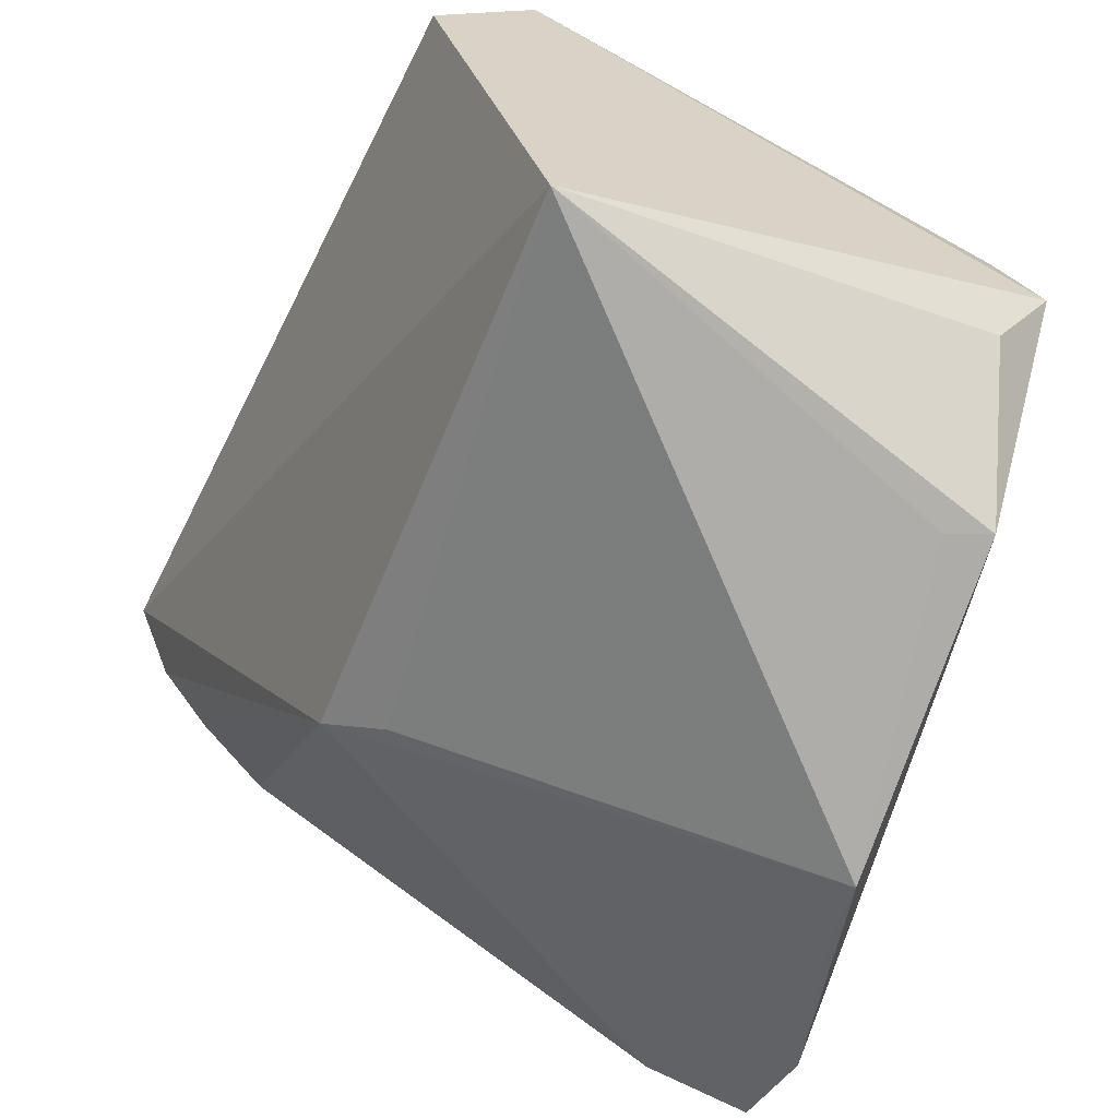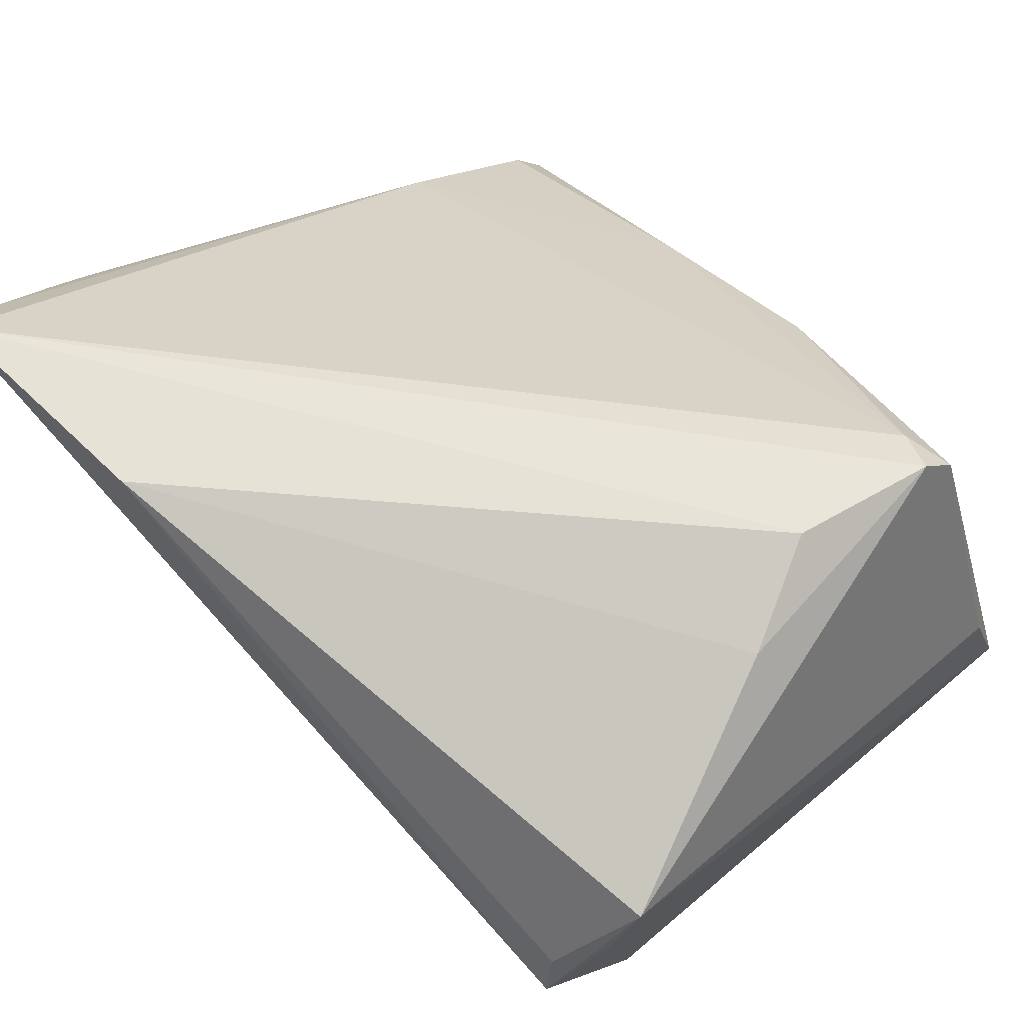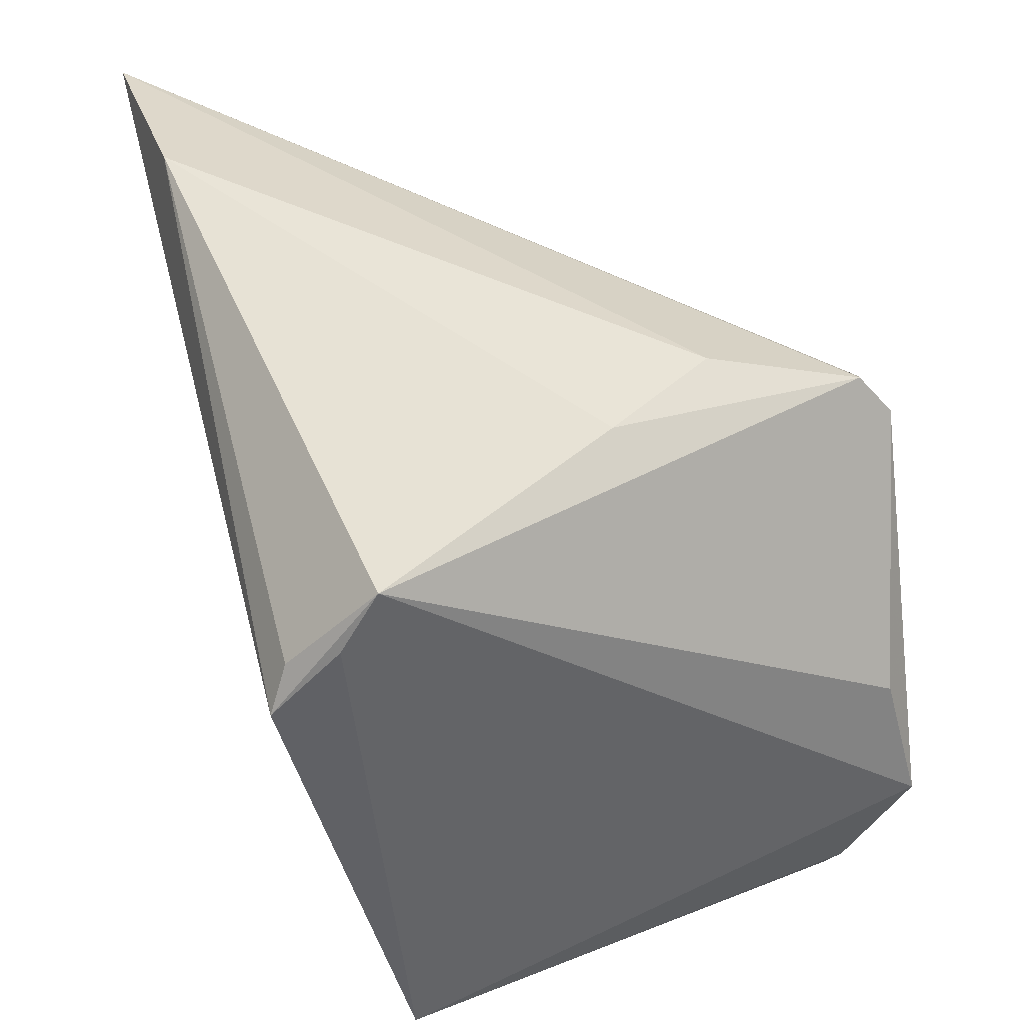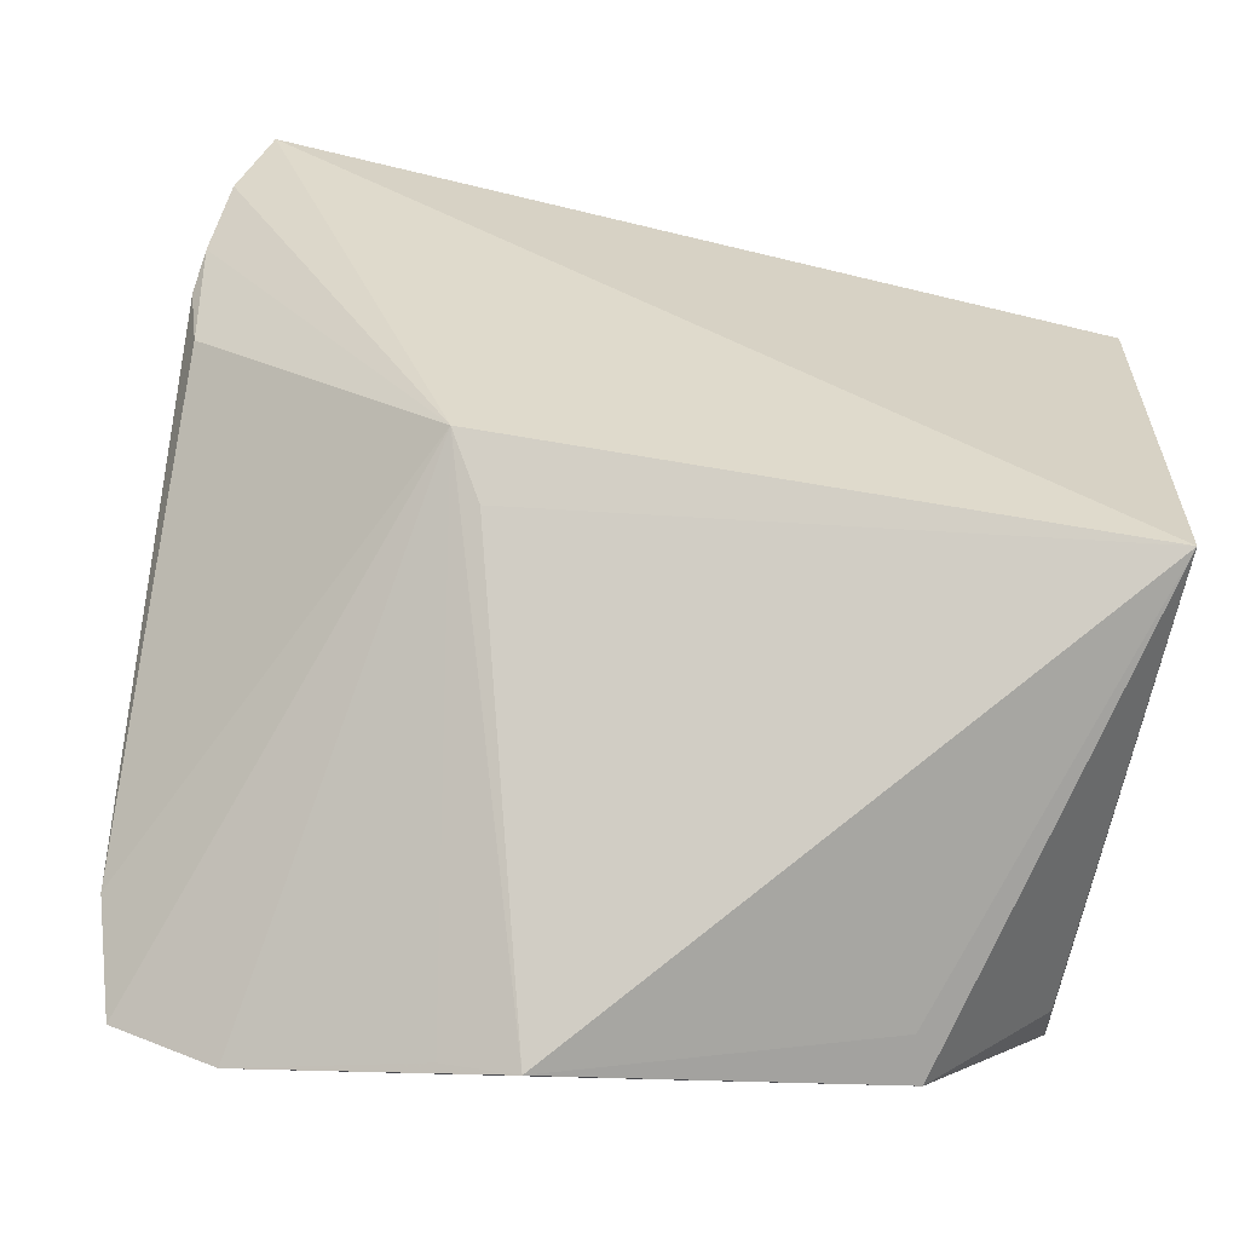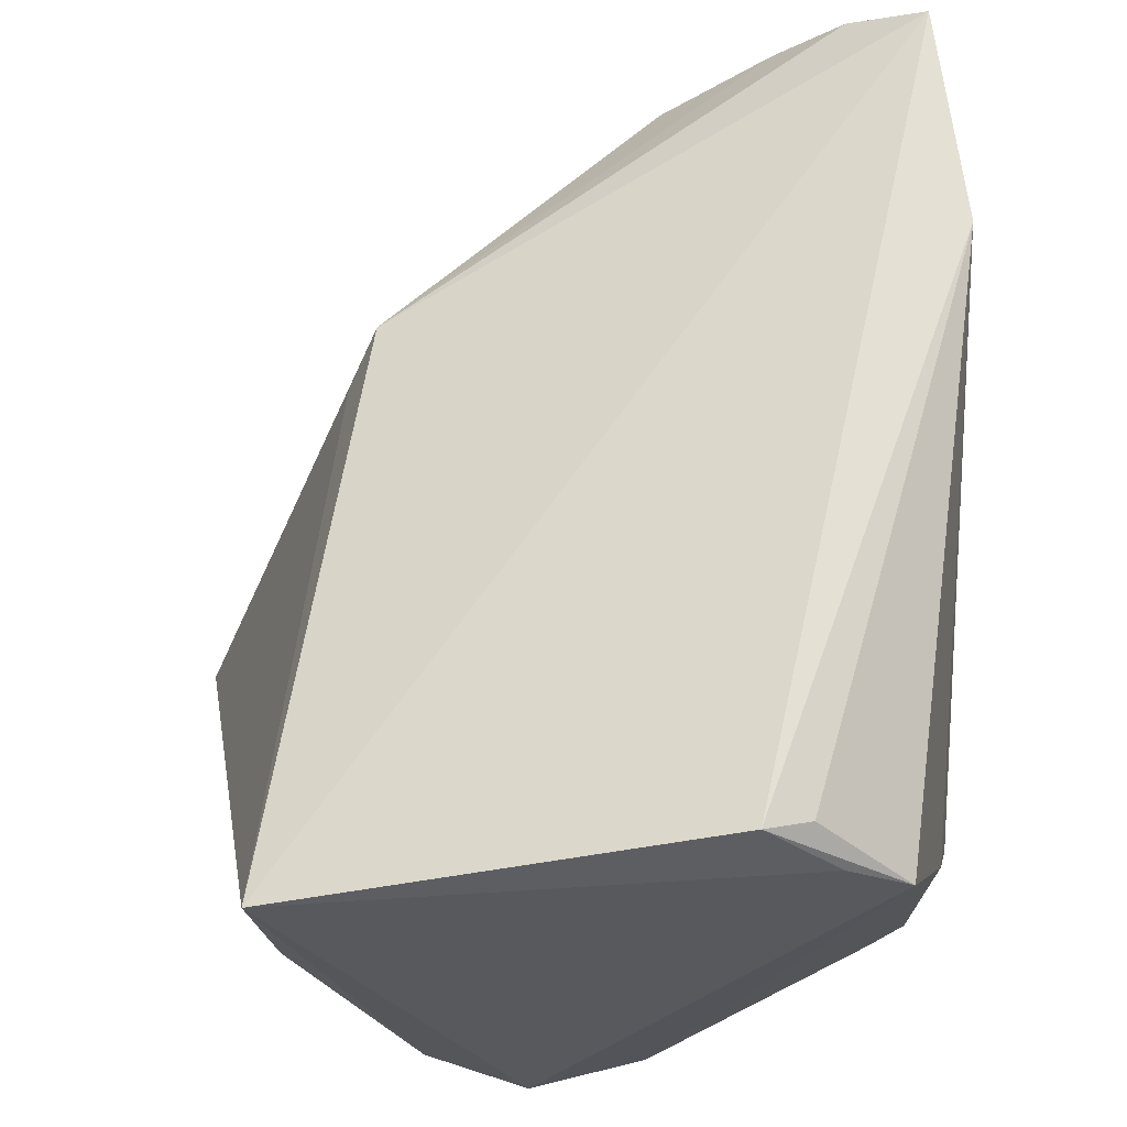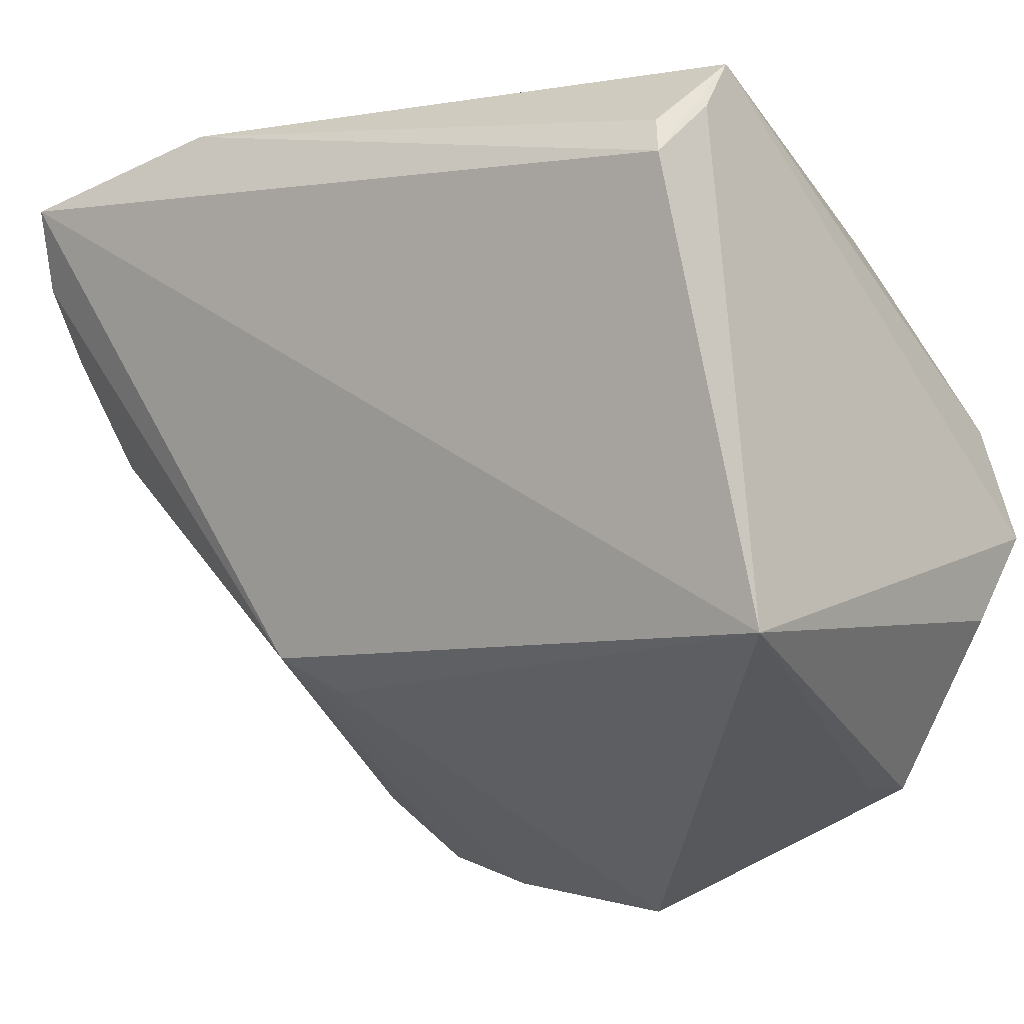
<metadata>
{"format":"obj","ext":"obj","renderer":"f3d","projection":"perspective","resolution":1024,"background":"white","views":[{"elev":-64.8,"azim":68.1,"up":"+Y"},{"elev":74.6,"azim":51.0,"up":"+Y"},{"elev":39.2,"azim":79.1,"up":"+Y"},{"elev":-78.5,"azim":-8.4,"up":"+Y"},{"elev":60.4,"azim":88.7,"up":"+Z"},{"elev":-22.1,"azim":39.8,"up":"+Y"}]}
</metadata>
<code>
v 0.04883 0.02364 0.03371
v 0.01526 -0.01295 -0.04149
v -0.01979 -0.02104 0.02099
v -0.05018 0.03382 0.03691
v -0.01581 -0.001179 -0.03953
v -0.00399 -0.04534 -0.03528
v 0.03485 -0.03562 -0.0343
v 0.03134 0.04421 -0.01547
v 0.0292 0.03775 -0.03383
v 0.03828 0.04166 -0.003524
v -0.04702 0.04252 0.04242
v 0.05178 0.03441 0.02388
v 0.05178 -0.00542 -0.03733
v 0.05178 -0.03385 0.02173
v -0.03306 -0.03579 -0.04242
v -0.04988 0.01283 0.02132
v 0.0332 -0.0364 -0.02891
v 0.03496 0.03694 -0.03581
v -0.04505 -0.03007 -0.0417
v -0.01217 -0.04236 -0.03632
v 0.01998 0.02337 -0.03857
v 0.0505 0.0181 0.03579
v 0.006586 0.003153 -0.04242
v 0.007121 0.01517 -0.04017
v 0.03382 0.04111 -0.03221
v 0.04955 -0.01772 -0.03063
v -0.04636 -0.008364 -0.02116
v 0.04963 0.008747 -0.03396
v -0.05178 0.02119 0.02536
v -0.04484 -0.02147 -0.03737
v -0.04805 -0.02305 -0.03063
v -0.01575 -0.02469 0.01421
v -0.01996 0.04534 0.03897
v -0.0514 0.02589 0.03005
v 0.05177 0.02692 0.0281
f 12 14 13
f 28 12 13
f 28 25 12
f 13 14 26
f 26 7 13
f 14 7 26
f 19 3 31
f 29 27 31
f 14 12 35
f 35 22 14
f 12 22 35
f 13 7 2
f 2 23 13
f 22 33 11
f 11 3 14
f 14 22 11
f 18 28 13
f 25 28 18
f 13 23 18
f 23 21 18
f 25 11 8
f 8 11 33
f 1 22 12
f 12 33 1
f 1 33 22
f 17 7 14
f 14 6 17
f 17 6 7
f 15 3 19
f 19 23 15
f 23 2 15
f 7 6 15
f 15 2 7
f 14 3 32
f 32 6 14
f 3 6 32
f 29 31 16
f 16 31 3
f 4 11 27
f 3 11 4
f 30 5 19
f 27 5 30
f 19 31 30
f 30 31 27
f 9 5 27
f 9 11 25
f 27 11 9
f 25 18 9
f 10 33 12
f 10 8 33
f 12 25 10
f 25 8 10
f 20 6 3
f 3 15 20
f 20 15 6
f 34 27 29
f 34 4 27
f 29 16 34
f 34 16 3
f 3 4 34
f 5 9 24
f 24 21 23
f 24 18 21
f 24 9 18
f 24 23 19
f 19 5 24

</code>
